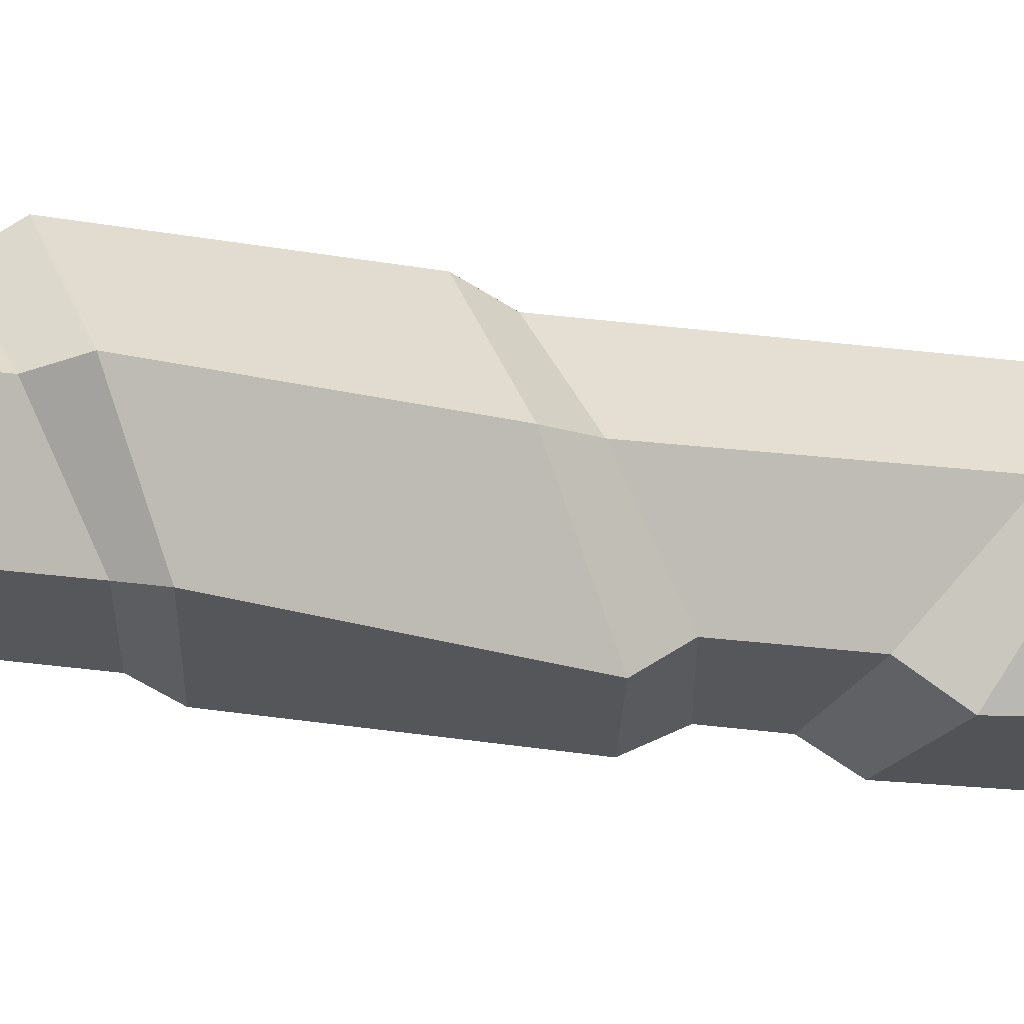
<metadata>
{"format":"obj","ext":"obj","renderer":"f3d","projection":"perspective","resolution":1024,"background":"white","views":[{"elev":-25.8,"azim":-102.7,"up":"+Z"}]}
</metadata>
<code>
v -0.8664 -0.9815 -1.489
v -1.729 -0.9815 0.005395
v -0.8664 -0.9815 1.499
v 0.8588 -0.9815 1.499
v 1.721 -0.9815 0.005412
v 0.8587 -0.9815 -1.489
v 0.8587 -1.896 -1.489
v -0.8664 -1.896 -1.489
v 1.721 -1.896 0.005412
v 0.8588 -1.896 1.499
v -0.8664 -1.896 1.499
v -1.729 -1.896 0.005394
v 1.35 -2.538 -2.338
v -1.35 -2.538 -2.338
v 2.7 -2.538 5e-06
v 1.35 -2.538 2.338
v -1.35 -2.538 2.338
v -2.7 -2.538 -5e-06
v 1.35 -22.68 -2.338
v -1.35 -22.68 -2.338
v 2.7 -22.68 6e-06
v 1.35 -22.68 2.338
v -1.35 -22.68 2.338
v -2.7 -22.68 -6e-06
v 0.9851 -23.9 -1.706
v -0.9851 -23.9 -1.706
v 1.97 -23.9 0
v 0.9851 -23.9 1.706
v -0.9851 -23.9 1.706
v -1.97 -23.9 0
v -0.8664 86 -1.489
v 0.8587 86 -1.489
v 1.721 86 0.005409
v 0.8588 86 1.499
v -0.8664 86 1.499
v -1.729 86 0.005394
v -0.9888 -0.4815 -1.701
v -1.974 -0.4815 0.005402
v -1.974 85.5 0.005402
v -0.9888 85.5 -1.701
v -0.9888 -0.4815 1.711
v -0.9888 85.5 1.711
v 0.9811 -0.4815 1.711
v 0.9811 85.5 1.711
v 1.966 -0.4815 0.005404
v 1.966 85.5 0.005402
v 0.9811 -0.4815 -1.701
v 0.9811 85.5 -1.701
v -1.974 3.396 0.005402
v -0.9888 4.552 -1.701
v -0.9888 3.442 1.711
v 0.9811 4.293 1.711
v 1.966 5.611 0.005404
v 0.9811 5.754 -1.701
v -1.974 9.539 0.005403
v -0.9888 10.68 -1.701
v -0.9888 9.584 1.711
v 0.9811 10.31 1.711
v 1.966 11.53 0.005404
v 0.9811 12.04 -1.701
v -1.974 16.11 0.005402
v -0.9888 15.04 -1.701
v -0.9888 15.94 1.711
v 0.9811 14.67 1.711
v 1.966 13.57 0.005404
v 0.9811 14.02 -1.701
v -1.974 22.83 0.005402
v -0.9888 22.06 -1.701
v -0.9888 22.75 1.711
v 0.9811 20.83 1.711
v 1.966 20.08 0.005404
v 0.9811 20.54 -1.701
v -1.974 24.5 0.005402
v -0.9888 26.24 -1.701
v -0.9888 24.17 1.711
v 0.9811 25.17 1.711
v 1.966 26.7 0.005404
v 0.9811 27.35 -1.701
v -1.974 30.55 0.005402
v -0.9888 32.17 -1.701
v -0.9888 29.53 1.711
v 0.9811 30.57 1.711
v 1.966 32.14 0.005405
v 0.9811 33.07 -1.701
v -2.258 4.133 0.09987
v -1.239 5.605 -1.831
v -2.179 8.996 -0.1052
v -0.9753 10.21 -2.002
v -1.185 4.07 1.936
v -1.039 8.613 1.902
v 0.9754 5.272 2.004
v 1.239 9.569 1.834
v 2.171 6.137 0.09987
v 2.25 11.07 -0.1052
v 1.03 6.585 -1.899
v 1.176 11.09 -1.933
v -2.156 17.25 -0.04859
v -0.9467 15.88 -1.993
v -2.289 22.18 0.05543
v -1.289 21.44 -1.827
v -0.9777 16.45 1.95
v -1.26 22.05 1.888
v 1.268 15.04 1.842
v 0.9257 20.5 2.008
v 2.273 14.35 -0.0486
v 2.14 19.37 0.05544
v 1.237 14.38 -1.885
v 0.9544 19.82 -1.948
v -2.256 25.54 0.166
v -1.266 27.05 -1.799
v -2.184 29.81 -0.1622
v -0.9624 31.54 -2.026
v -1.173 24.67 1.971
v -1.059 28.74 1.869
v 0.9489 25.86 2.036
v 1.252 29.9 1.81
v 2.173 27.61 0.166
v 2.245 31.57 -0.1622
v 1.041 28.04 -1.865
v 1.156 32.41 -1.967
v -1.729 87.51 0.005394
v -0.8664 87.51 1.499
v 0.8588 87.51 1.499
v 1.721 87.51 0.005409
v 0.8587 87.51 -1.489
v -0.8664 87.51 -1.489
v -1.179 87.9 -2.042
v -2.357 87.9 0
v 1.179 87.9 -2.042
v 2.357 87.9 0
v 1.179 87.9 2.042
v -1.179 87.9 2.042
v -1.884 36.02 -0.0115
v -1.002 34.4 -1.787
v -1.001 36.97 1.723
v 0.9667 35.86 1.623
v 1.891 34.54 0.04351
v 1.003 33.95 -1.735
v -1.985 42.83 0.07872
v -0.9707 41.22 -1.628
v -1.052 43.78 1.684
v 0.979 42.6 1.71
v 1.974 40.83 0.006737
v 1.007 40.05 -1.647
v -1.983 45.81 0.08123
v -1.034 46.92 -1.681
v -1.05 44.61 1.688
v 0.9536 44.97 1.668
v 1.981 46.42 -0.06159
v 1.006 47.51 -1.66
v -1.955 52.47 0.04188
v -0.974 53.48 -1.654
v -0.9584 51.23 1.676
v 1.01 51.63 1.774
v 1.915 52.49 0.04083
v 1.06 53.62 -1.719
v -1.912 57.55 0.007004
v -1.006 55.76 -1.771
v -0.9863 57.79 1.729
v 0.9739 56.61 1.65
v 1.979 55.05 -0.04688
v 0.9264 54.38 -1.684
v -1.968 63.8 -0.004269
v -0.9288 61.93 -1.687
v -1.001 63.83 1.716
v 1.02 62.42 1.759
v 1.935 60.65 -0.07585
v 1.017 60.57 -1.675
v -2.223 36.65 -0.08757
v -1.013 35.11 -2.132
v -2.276 42.4 0.1268
v -1.36 40.63 -1.849
v -1.059 37.52 1.933
v -1.207 43.3 2
v 1.27 36.34 1.833
v 0.9199 41.97 2.093
v 2.319 35.22 -0.07958
v 2.335 40.16 0.1358
v 1.143 34.61 -2.049
v 1.064 39.42 -1.906
v -2.314 46.31 0.08676
v -1.208 47.5 -1.96
v -2.265 51.7 -0.1763
v -1.079 52.76 -1.988
v -1.086 45.29 2.068
v -1.268 50.67 1.951
v 0.9758 45.61 2.103
v 1.186 50.97 1.99
v 2.269 47.14 0.1375
v 2.335 52.19 -0.1787
v 1.206 48.22 -1.954
v 1.129 53.32 -1.999
v -2.226 58.21 -0.1488
v -0.9909 56.21 -2.116
v -2.328 63 0.1598
v -1.322 61.21 -1.963
v -1.076 58.45 1.992
v -1.312 63.3 2.045
v 1.32 57.14 1.951
v 0.9802 61.82 2.045
v 2.398 55.56 -0.09082
v 2.244 60.07 0.05042
v 1.199 55.07 -1.994
v 1.096 59.67 -1.961
v -1.928 65.75 -0.0492
v -1.005 66.69 -1.68
v -1.025 65.24 1.639
v 0.9361 66.06 1.762
v 1.873 67.19 0.005333
v 1.005 67.25 -1.753
v -1.956 71.09 0.02163
v -0.9511 72.48 -1.649
v -1.06 70.79 1.733
v 0.9049 71.35 1.757
v 1.931 72.48 -0.09492
v 0.9685 73.03 -1.705
v -1.88 75.64 -0.007439
v -0.9415 74.48 -1.659
v -1.037 76.34 1.735
v 0.9915 75.69 1.718
v 1.951 74.49 -0.00174
v 0.9825 74.09 -1.696
v -2.023 81.71 -0.005974
v -0.9123 80.53 -1.658
v -1.064 82.2 1.66
v 0.8816 81.75 1.72
v 1.974 80.56 0.05275
v 1.015 79.96 -1.726
v -2.439 66.5 0.1454
v -1.216 67.46 -1.969
v -2.306 70.45 -0.2388
v -0.8783 71.57 -2.201
v -1.165 66.04 2.083
v -1.107 69.96 2.046
v 0.9724 66.89 2.228
v 1.47 70.55 1.937
v 2.39 67.85 0.09255
v 2.332 71.99 -0.1459
v 1.02 68.07 -1.975
v 1.264 72.22 -1.995
v -2.399 76.47 -0.1795
v -1.002 75.22 -2.227
v -2.344 80.98 0.1848
v -1.313 79.95 -1.858
v -1.2 77.1 2.031
v -1.251 81.44 2.179
v 1.44 76.42 1.922
v 0.9091 81 2.225
v 2.347 75.31 -0.1971
v 2.338 79.61 0.09672
v 1.21 74.84 -2.042
v 1.086 79.29 -2.002
v -2.357 150.1 0
v -1.179 150.1 -2.042
v 1.179 150.1 -2.042
v 2.357 150.1 0
v 1.179 150.1 2.042
v -1.179 150.1 2.042
v -2.307 149.9 -0.000214
v -1.154 149.9 -1.998
v 1.154 149.9 -1.998
v 2.307 149.9 -0.000214
v 1.154 149.9 1.998
v -1.154 149.9 1.998
v 3.603 150.4 -0.000336
v -3.603 150.4 -0.000336
v -1.802 150.4 3.12
v 1.801 150.4 3.12
v -1.802 150.4 -3.12
v 1.801 150.4 -3.12
v 1.963 172.9 -0.000183
v -1.962 172.9 -0.000183
v -0.9812 172.9 1.7
v 0.9813 172.9 1.7
v -0.9814 172.9 -1.7
v 0.9813 172.9 -1.7
v 1.524 175 -0.000137
v -1.524 175 -0.000137
v -0.7618 175 1.32
v 0.7618 175 1.32
v -0.7619 175 -1.32
v 0.7618 175 -1.32
v 0.7303 176.3 -0.000214
v -0.7301 176.3 -0.000214
v 3.467 152.8 -0.00032
v 1.733 152.8 -3.003
v -1.734 152.8 -3.003
v -3.467 152.8 -0.00032
v -1.734 152.8 3.003
v 1.733 152.8 3.003
v 2.293 153.8 -0.000214
v 1.146 153.8 1.985
v -1.146 153.8 1.985
v -2.292 153.8 -0.000214
v -1.146 153.8 -1.985
v 1.146 153.8 -1.985
v 2.784 155.1 -0.000259
v 1.392 155.1 2.411
v -1.392 155.1 2.411
v -2.784 155.1 -0.000259
v -1.392 155.1 -2.411
v 1.392 155.1 -2.411
f 37 38 49 50
f 38 41 51 49
f 41 43 52 51
f 43 45 53 52
f 45 47 54 53
f 47 37 50 54
f 26 25 27 28 29 30
f 1 6 7 8
f 6 5 9 7
f 5 4 10 9
f 4 3 11 10
f 3 2 12 11
f 2 1 8 12
f 8 7 13 14
f 7 9 15 13
f 9 10 16 15
f 10 11 17 16
f 11 12 18 17
f 12 8 14 18
f 14 13 19 20
f 13 15 21 19
f 15 16 22 21
f 16 17 23 22
f 17 18 24 23
f 18 14 20 24
f 20 19 25 26
f 19 21 27 25
f 21 22 28 27
f 22 23 29 28
f 23 24 30 29
f 24 20 26 30
f 1 2 38 37
f 36 31 40 39
f 2 3 41 38
f 35 36 39 42
f 3 4 43 41
f 34 35 42 44
f 4 5 45 43
f 33 34 44 46
f 5 6 47 45
f 32 33 46 48
f 6 1 37 47
f 31 32 48 40
f 127 128 253 254
f 129 127 254 255
f 130 129 255 256
f 131 130 256 257
f 132 131 257 258
f 128 132 258 253
f 86 85 87 88
f 85 89 90 87
f 89 91 92 90
f 91 93 94 92
f 93 95 96 94
f 95 86 88 96
f 56 55 61 62
f 55 57 63 61
f 57 58 64 63
f 58 59 65 64
f 59 60 66 65
f 60 56 62 66
f 98 97 99 100
f 97 101 102 99
f 101 103 104 102
f 103 105 106 104
f 105 107 108 106
f 107 98 100 108
f 68 67 73 74
f 67 69 75 73
f 69 70 76 75
f 70 71 77 76
f 71 72 78 77
f 72 68 74 78
f 110 109 111 112
f 109 113 114 111
f 113 115 116 114
f 115 117 118 116
f 117 119 120 118
f 119 110 112 120
f 80 79 133 134
f 79 81 135 133
f 81 82 136 135
f 82 83 137 136
f 83 84 138 137
f 84 80 134 138
f 50 49 85 86
f 55 56 88 87
f 49 51 89 85
f 57 55 87 90
f 51 52 91 89
f 58 57 90 92
f 52 53 93 91
f 59 58 92 94
f 53 54 95 93
f 60 59 94 96
f 54 50 86 95
f 56 60 96 88
f 62 61 97 98
f 67 68 100 99
f 61 63 101 97
f 69 67 99 102
f 63 64 103 101
f 70 69 102 104
f 64 65 105 103
f 71 70 104 106
f 65 66 107 105
f 72 71 106 108
f 66 62 98 107
f 68 72 108 100
f 74 73 109 110
f 79 80 112 111
f 73 75 113 109
f 81 79 111 114
f 75 76 115 113
f 82 81 114 116
f 76 77 117 115
f 83 82 116 118
f 77 78 119 117
f 84 83 118 120
f 78 74 110 119
f 80 84 120 112
f 35 122 121 36
f 34 123 122 35
f 33 124 123 34
f 32 125 124 33
f 31 126 125 32
f 36 121 126 31
f 126 121 128 127
f 125 126 127 129
f 124 125 129 130
f 123 124 130 131
f 122 123 131 132
f 121 122 132 128
f 170 169 171 172
f 169 173 174 171
f 173 175 176 174
f 175 177 178 176
f 177 179 180 178
f 179 170 172 180
f 140 139 145 146
f 139 141 147 145
f 141 142 148 147
f 142 143 149 148
f 143 144 150 149
f 144 140 146 150
f 182 181 183 184
f 181 185 186 183
f 185 187 188 186
f 187 189 190 188
f 189 191 192 190
f 191 182 184 192
f 152 151 157 158
f 151 153 159 157
f 153 154 160 159
f 154 155 161 160
f 155 156 162 161
f 156 152 158 162
f 194 193 195 196
f 193 197 198 195
f 197 199 200 198
f 199 201 202 200
f 201 203 204 202
f 203 194 196 204
f 164 163 205 206
f 163 165 207 205
f 165 166 208 207
f 166 167 209 208
f 167 168 210 209
f 168 164 206 210
f 134 133 169 170
f 139 140 172 171
f 133 135 173 169
f 141 139 171 174
f 135 136 175 173
f 142 141 174 176
f 136 137 177 175
f 143 142 176 178
f 137 138 179 177
f 144 143 178 180
f 138 134 170 179
f 140 144 180 172
f 146 145 181 182
f 151 152 184 183
f 145 147 185 181
f 153 151 183 186
f 147 148 187 185
f 154 153 186 188
f 148 149 189 187
f 155 154 188 190
f 149 150 191 189
f 156 155 190 192
f 150 146 182 191
f 152 156 192 184
f 158 157 193 194
f 163 164 196 195
f 157 159 197 193
f 165 163 195 198
f 159 160 199 197
f 166 165 198 200
f 160 161 201 199
f 167 166 200 202
f 161 162 203 201
f 168 167 202 204
f 162 158 194 203
f 164 168 204 196
f 230 229 231 232
f 229 233 234 231
f 233 235 236 234
f 235 237 238 236
f 237 239 240 238
f 239 230 232 240
f 212 211 217 218
f 211 213 219 217
f 213 214 220 219
f 214 215 221 220
f 215 216 222 221
f 216 212 218 222
f 242 241 243 244
f 241 245 246 243
f 245 247 248 246
f 247 249 250 248
f 249 251 252 250
f 251 242 244 252
f 224 223 39 40
f 223 225 42 39
f 225 226 44 42
f 226 227 46 44
f 227 228 48 46
f 228 224 40 48
f 206 205 229 230
f 211 212 232 231
f 205 207 233 229
f 213 211 231 234
f 207 208 235 233
f 214 213 234 236
f 208 209 237 235
f 215 214 236 238
f 209 210 239 237
f 216 215 238 240
f 210 206 230 239
f 212 216 240 232
f 218 217 241 242
f 223 224 244 243
f 217 219 245 241
f 225 223 243 246
f 219 220 247 245
f 226 225 246 248
f 220 221 249 247
f 227 226 248 250
f 221 222 251 249
f 228 227 250 252
f 222 218 242 251
f 224 228 252 244
f 259 264 267 266
f 264 263 268 267
f 263 262 265 268
f 261 260 269 270
f 260 259 266 269
f 262 261 270 265
f 288 289 293 294
f 289 290 292 293
f 290 285 291 292
f 286 287 295 296
f 287 288 294 295
f 285 286 296 291
f 272 273 279 278
f 273 274 280 279
f 274 271 277 280
f 276 275 281 282
f 275 272 278 281
f 271 276 282 277
f 278 279 284
f 281 278 284
f 280 277 283
f 277 282 283
f 280 283 284 279
f 283 282 281 284
f 265 270 286 285
f 270 269 287 286
f 269 266 288 287
f 266 267 289 288
f 267 268 290 289
f 268 265 285 290
f 292 291 297 298
f 293 292 298 299
f 294 293 299 300
f 295 294 300 301
f 296 295 301 302
f 291 296 302 297
f 298 297 271 274
f 299 298 274 273
f 300 299 273 272
f 301 300 272 275
f 302 301 275 276
f 297 302 276 271
f 263 264 259 260 261 262

</code>
